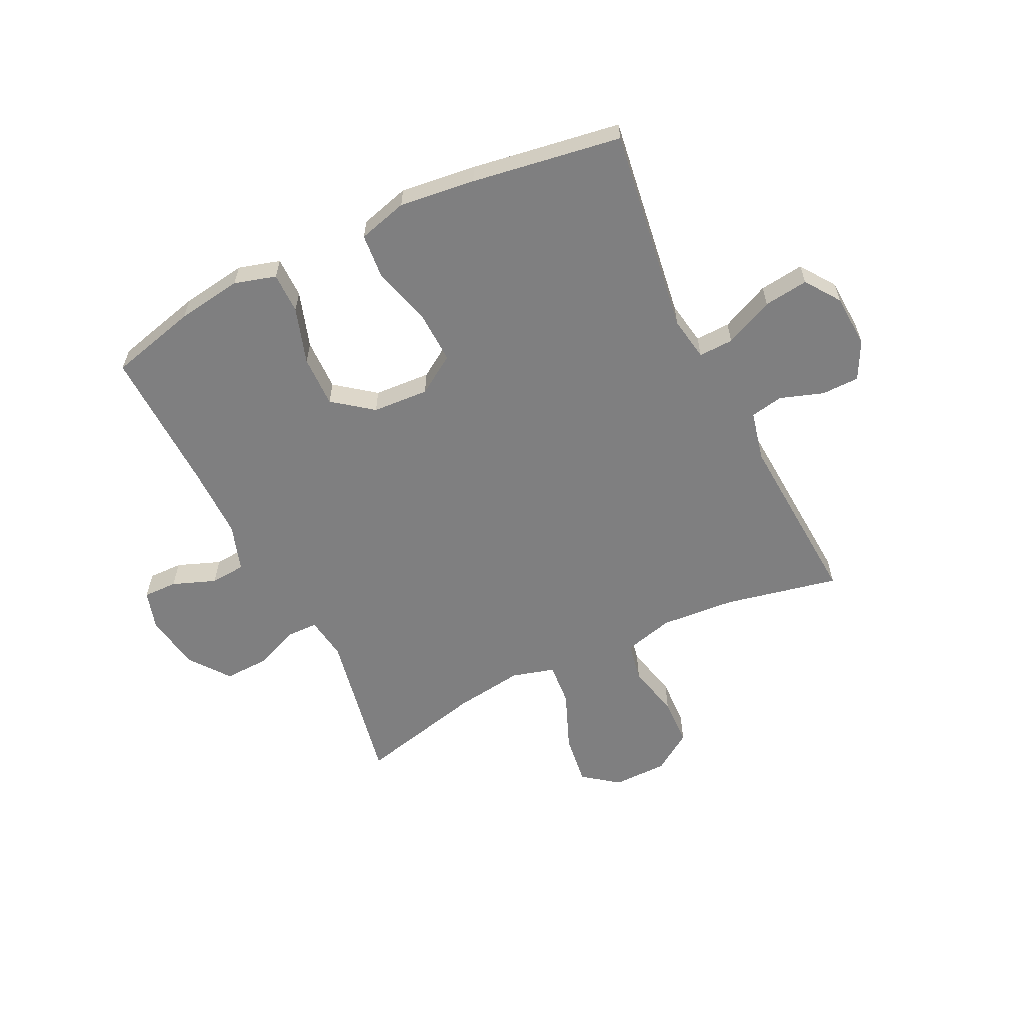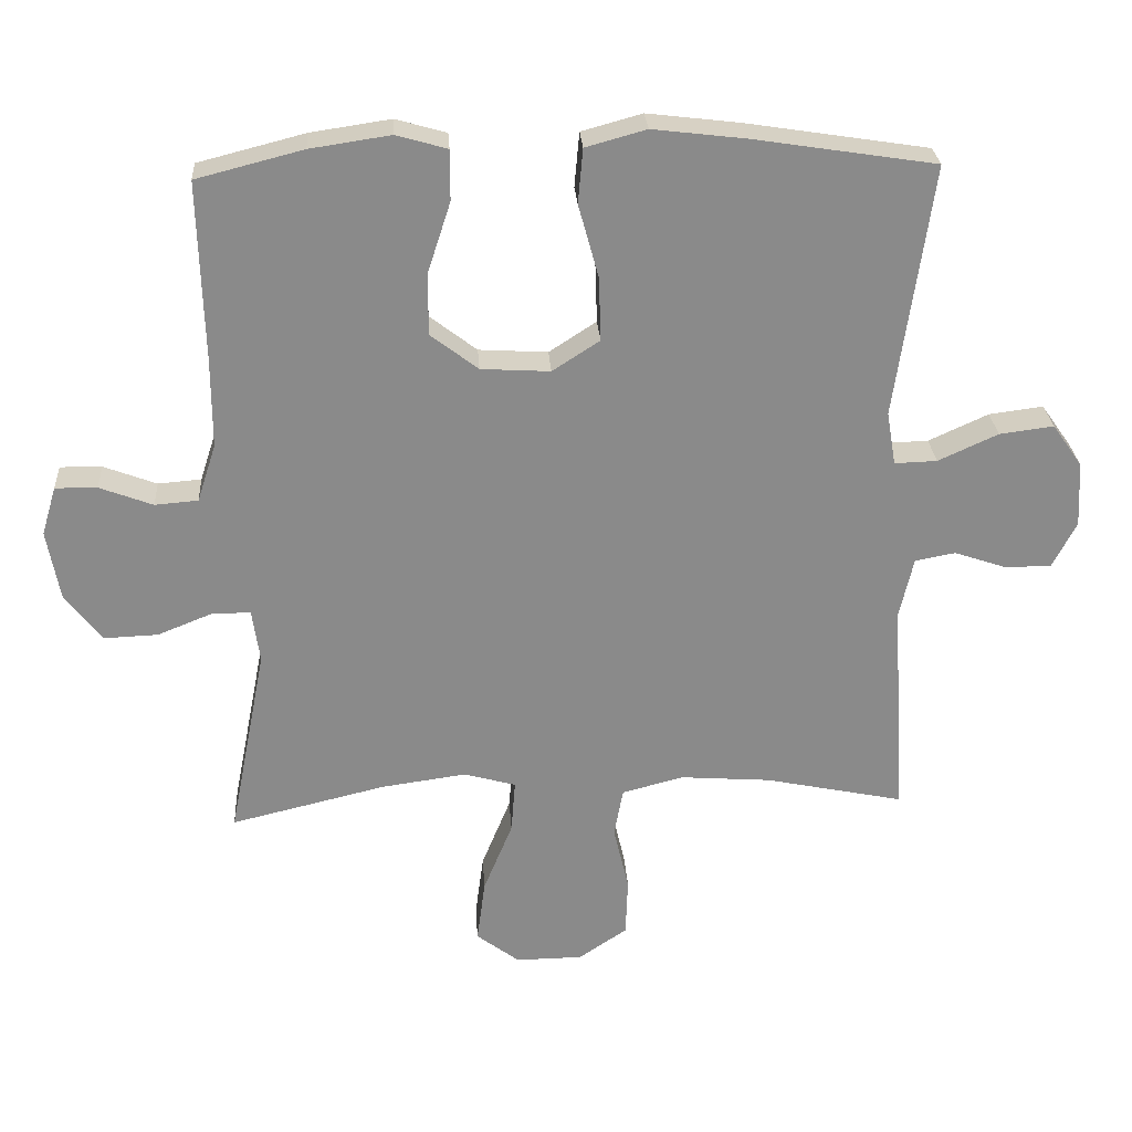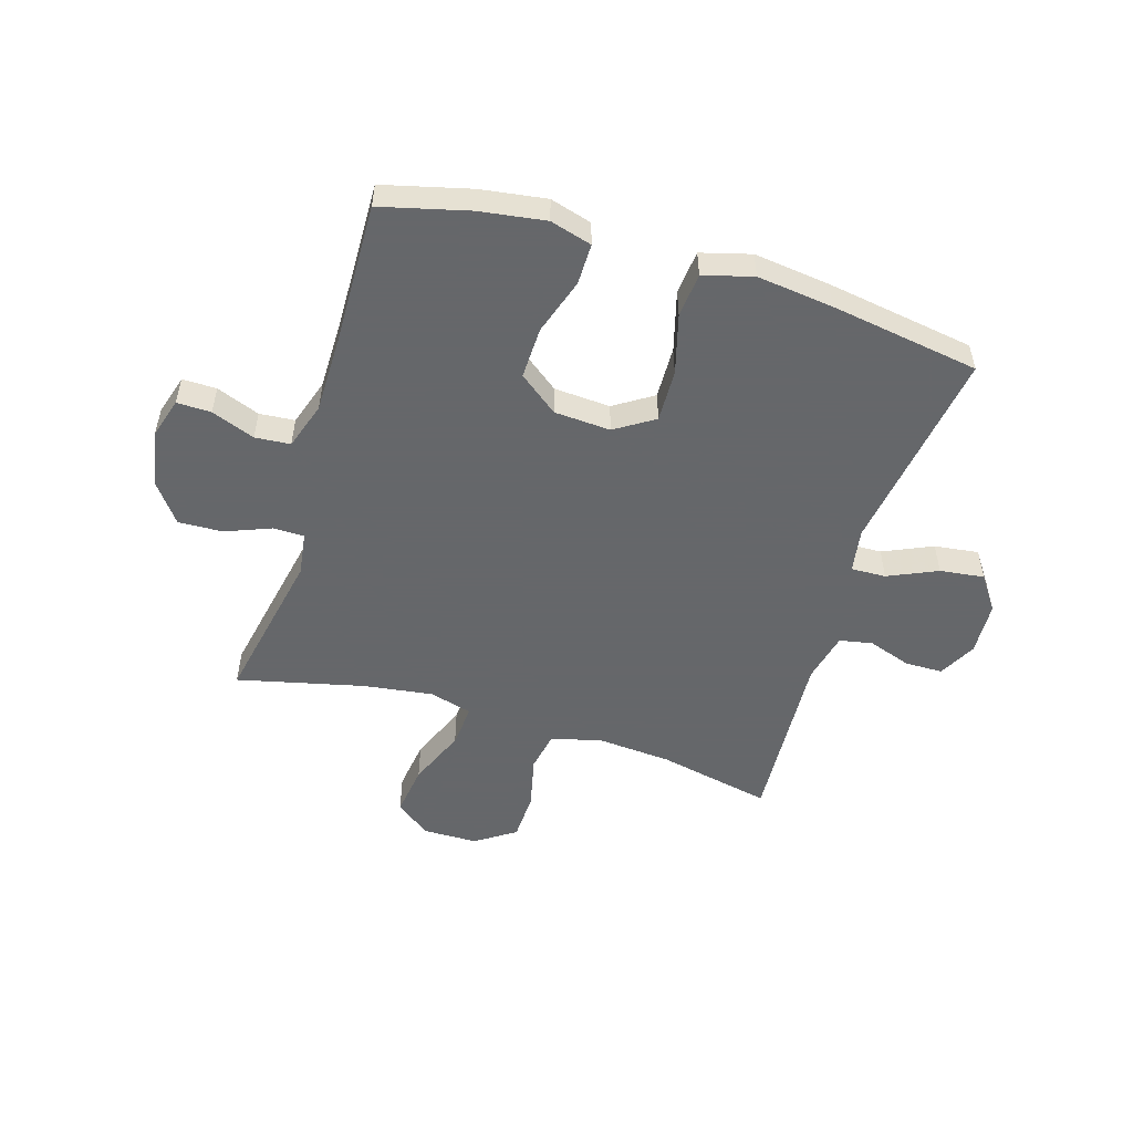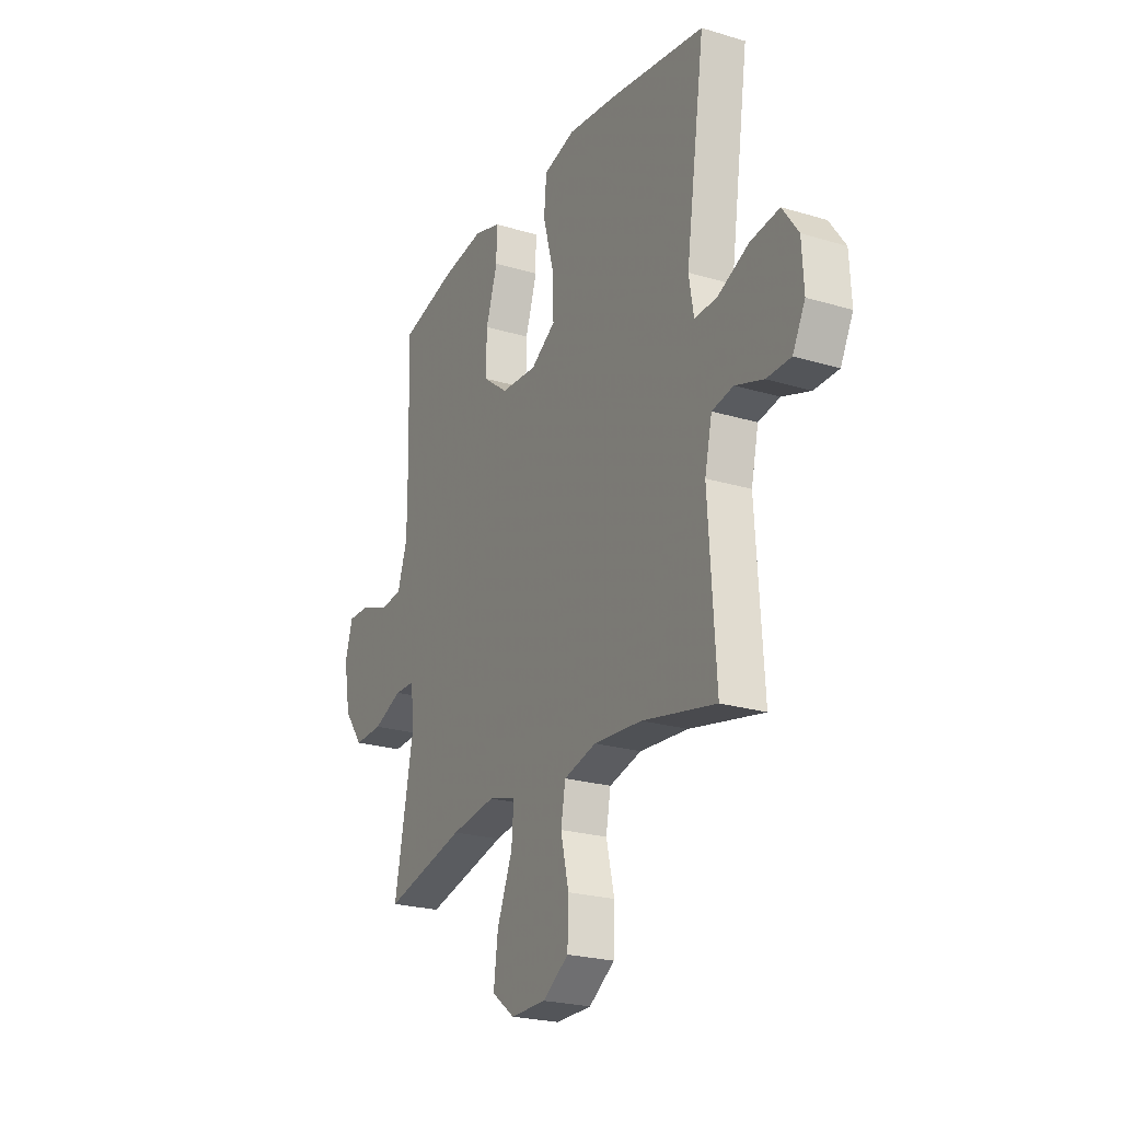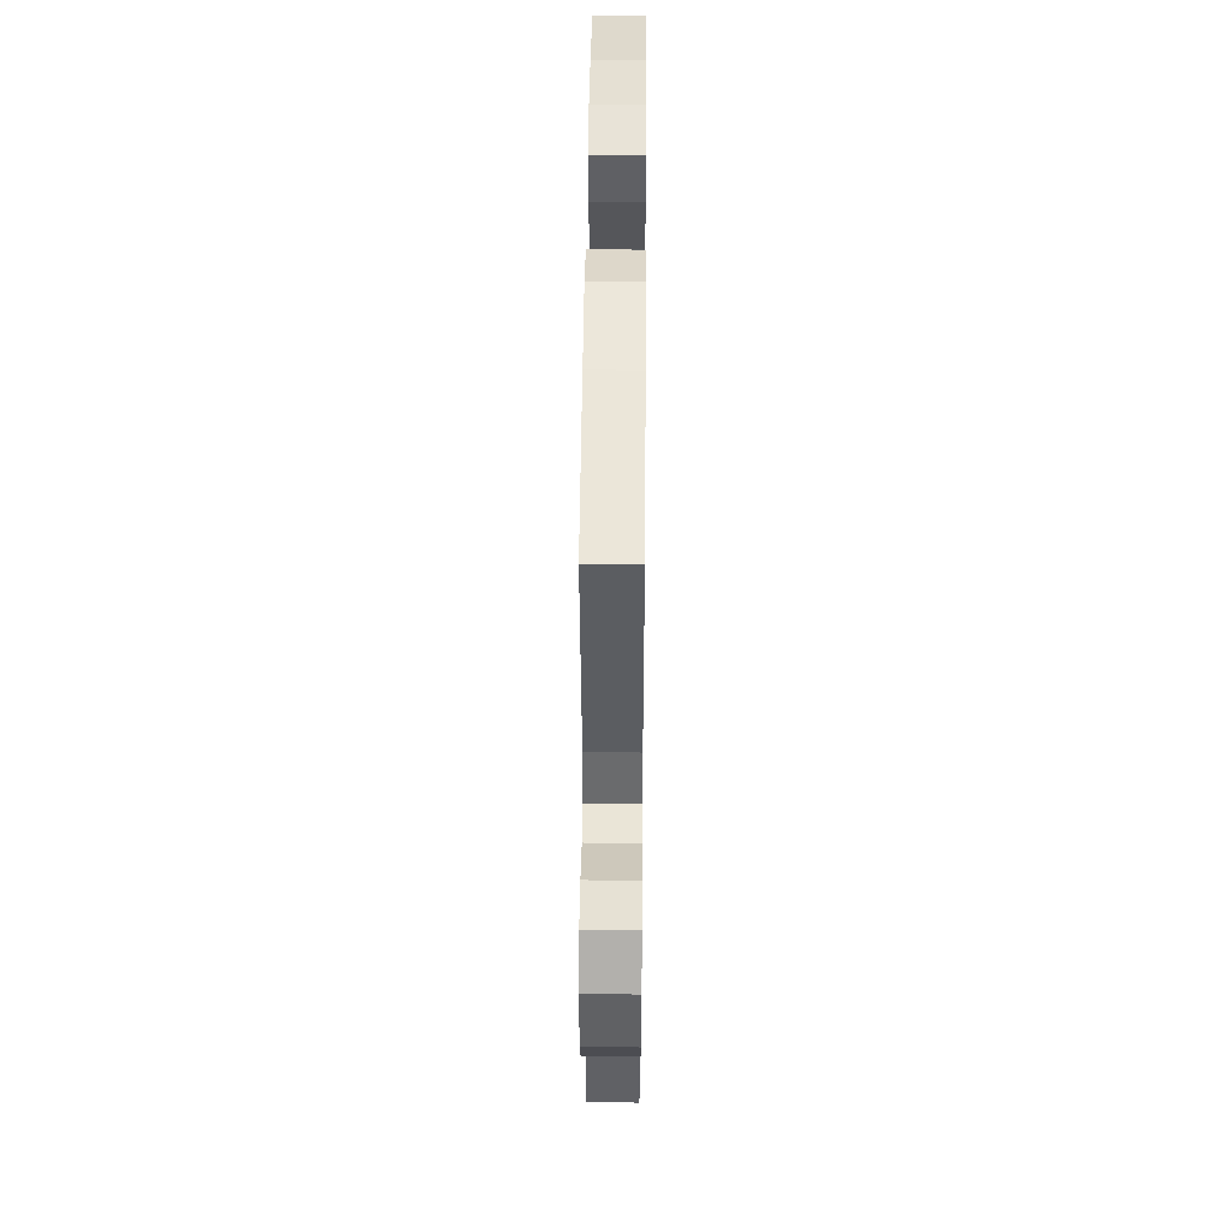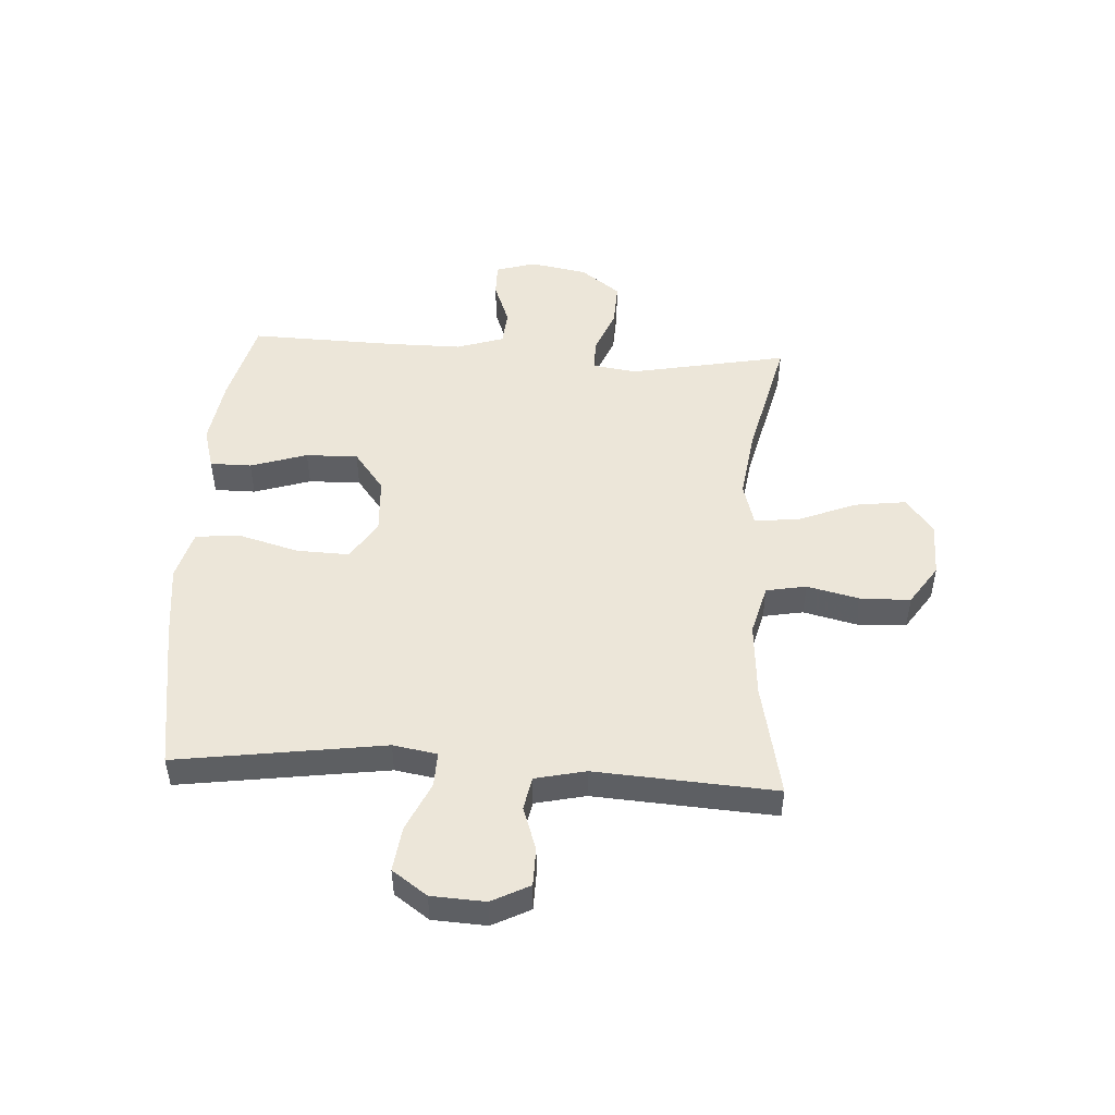
<metadata>
{"format":"obj","ext":"obj","renderer":"f3d","projection":"perspective","resolution":1024,"background":"white","views":[{"elev":-59.7,"azim":26.0,"up":"+Y"},{"elev":26.9,"azim":-3.7,"up":"+Z"},{"elev":-52.0,"azim":-17.1,"up":"+Y"},{"elev":-23.5,"azim":63.1,"up":"+Z"},{"elev":46.3,"azim":90.5,"up":"+Z"},{"elev":49.0,"azim":93.5,"up":"+Y"}]}
</metadata>
<code>
v 0.5 0.07 0.5
v 0.448 0.07 0.137
v 0.461 0.07 0.06
v 0.522 0.07 0.062
v 0.608 0.07 0.101
v 0.686 0.07 0.111
v 0.729 0.07 0.05
v 0.734 0.07 -0.044
v 0.7 0.07 -0.11
v 0.634 0.07 -0.111
v 0.558 0.07 -0.085
v 0.5 0.07 -0.096
v 0.48 0.07 -0.184
v 0.5 0.07 -0.5
v 0.3 0.07 -0.458
v 0.169 0.07 -0.448
v 0.081 0.07 -0.471
v 0.068 0.07 -0.541
v 0.09 0.07 -0.635
v 0.087 0.07 -0.72
v 0.017 0.07 -0.767
v -0.079 0.07 -0.768
v -0.141 0.07 -0.721
v -0.129 0.07 -0.63
v -0.087 0.07 -0.527
v -0.081 0.07 -0.451
v -0.156 0.07 -0.43
v -0.278 0.07 -0.447
v -0.5 0.07 -0.5
v -0.446 0.07 -0.224
v -0.457 0.07 -0.148
v -0.511 0.07 -0.147
v -0.591 0.07 -0.179
v -0.669 0.07 -0.182
v -0.721 0.07 -0.113
v -0.739 0.07 -0.013
v -0.718 0.07 0.057
v -0.658 0.07 0.056
v -0.582 0.07 0.027
v -0.52 0.07 0.032
v -0.493 0.07 0.115
v -0.493 0.07 0.242
v -0.5 0.07 0.5
v -0.347 0.07 0.539
v -0.232 0.07 0.556
v -0.159 0.07 0.535
v -0.159 0.07 0.463
v -0.191 0.07 0.364
v -0.193 0.07 0.273
v -0.124 0.07 0.22
v -0.025 0.07 0.214
v 0.043 0.07 0.258
v 0.04 0.07 0.35
v 0.011 0.07 0.455
v 0.018 0.07 0.533
v 0.105 0.07 0.557
v 0.238 0.07 0.541
v 0.5 0 0.5
v 0.448 0 0.137
v 0.461 0 0.06
v 0.522 0 0.062
v 0.608 0 0.101
v 0.686 0 0.111
v 0.729 0 0.05
v 0.734 0 -0.044
v 0.7 0 -0.11
v 0.634 0 -0.111
v 0.558 0 -0.085
v 0.5 0 -0.096
v 0.48 0 -0.184
v 0.5 0 -0.5
v 0.3 0 -0.458
v 0.169 0 -0.448
v 0.081 0 -0.471
v 0.068 0 -0.541
v 0.09 0 -0.635
v 0.087 0 -0.72
v 0.017 0 -0.767
v -0.079 0 -0.768
v -0.141 0 -0.721
v -0.129 0 -0.63
v -0.087 0 -0.527
v -0.081 0 -0.451
v -0.156 0 -0.43
v -0.278 0 -0.447
v -0.5 0 -0.5
v -0.446 0 -0.224
v -0.457 0 -0.148
v -0.511 0 -0.147
v -0.591 0 -0.179
v -0.669 0 -0.182
v -0.721 0 -0.113
v -0.739 0 -0.013
v -0.718 0 0.057
v -0.658 0 0.056
v -0.582 0 0.027
v -0.52 0 0.032
v -0.493 0 0.115
v -0.493 0 0.242
v -0.5 0 0.5
v -0.347 0 0.539
v -0.232 0 0.556
v -0.159 0 0.535
v -0.159 0 0.463
v -0.191 0 0.364
v -0.193 0 0.273
v -0.124 0 0.22
v -0.025 0 0.214
v 0.043 0 0.258
v 0.04 0 0.35
v 0.011 0 0.455
v 0.018 0 0.533
v 0.105 0 0.557
v 0.238 0 0.541
f 56 57 1 2
f 53 54 55 56
f 52 53 56 2
f 51 52 2 3
f 50 51 3
f 45 46 47 48
f 45 48 49
f 42 43 44 45
f 41 42 45 49
f 40 41 49 50
f 36 37 38 39
f 36 39 40
f 35 36 40
f 32 33 34 35
f 31 32 35 40
f 28 29 30
f 27 28 30 31
f 26 27 31 40
f 22 23 24 25
f 22 25 26
f 21 22 26
f 18 19 20 21
f 17 18 21 26
f 16 17 26 40
f 13 14 15
f 12 13 15 16
f 8 9 10 11
f 8 11 12
f 7 8 12
f 4 5 6 7
f 3 4 7 12
f 16 40 50
f 3 12 16 50
f 59 58 114 113
f 113 112 111 110
f 59 113 110 109
f 60 59 109 108
f 60 108 107
f 105 104 103 102
f 106 105 102
f 102 101 100 99
f 106 102 99 98
f 107 106 98 97
f 96 95 94 93
f 97 96 93
f 97 93 92
f 92 91 90 89
f 97 92 89 88
f 87 86 85
f 88 87 85 84
f 97 88 84 83
f 82 81 80 79
f 83 82 79
f 83 79 78
f 78 77 76 75
f 83 78 75 74
f 97 83 74 73
f 72 71 70
f 73 72 70 69
f 68 67 66 65
f 69 68 65
f 69 65 64
f 64 63 62 61
f 69 64 61 60
f 107 97 73
f 107 73 69 60
f 1 58 59 2
f 2 59 60 3
f 3 60 61 4
f 4 61 62 5
f 5 62 63 6
f 6 63 64 7
f 7 64 65 8
f 8 65 66 9
f 9 66 67 10
f 10 67 68 11
f 11 68 69 12
f 12 69 70 13
f 13 70 71 14
f 14 71 72 15
f 15 72 73 16
f 16 73 74 17
f 17 74 75 18
f 18 75 76 19
f 19 76 77 20
f 20 77 78 21
f 21 78 79 22
f 22 79 80 23
f 23 80 81 24
f 24 81 82 25
f 25 82 83 26
f 26 83 84 27
f 27 84 85 28
f 28 85 86 29
f 29 86 87 30
f 30 87 88 31
f 31 88 89 32
f 32 89 90 33
f 33 90 91 34
f 34 91 92 35
f 35 92 93 36
f 36 93 94 37
f 37 94 95 38
f 38 95 96 39
f 39 96 97 40
f 40 97 98 41
f 41 98 99 42
f 42 99 100 43
f 43 100 101 44
f 44 101 102 45
f 45 102 103 46
f 46 103 104 47
f 47 104 105 48
f 48 105 106 49
f 49 106 107 50
f 50 107 108 51
f 51 108 109 52
f 52 109 110 53
f 53 110 111 54
f 54 111 112 55
f 55 112 113 56
f 56 113 114 57
f 57 114 58 1

</code>
